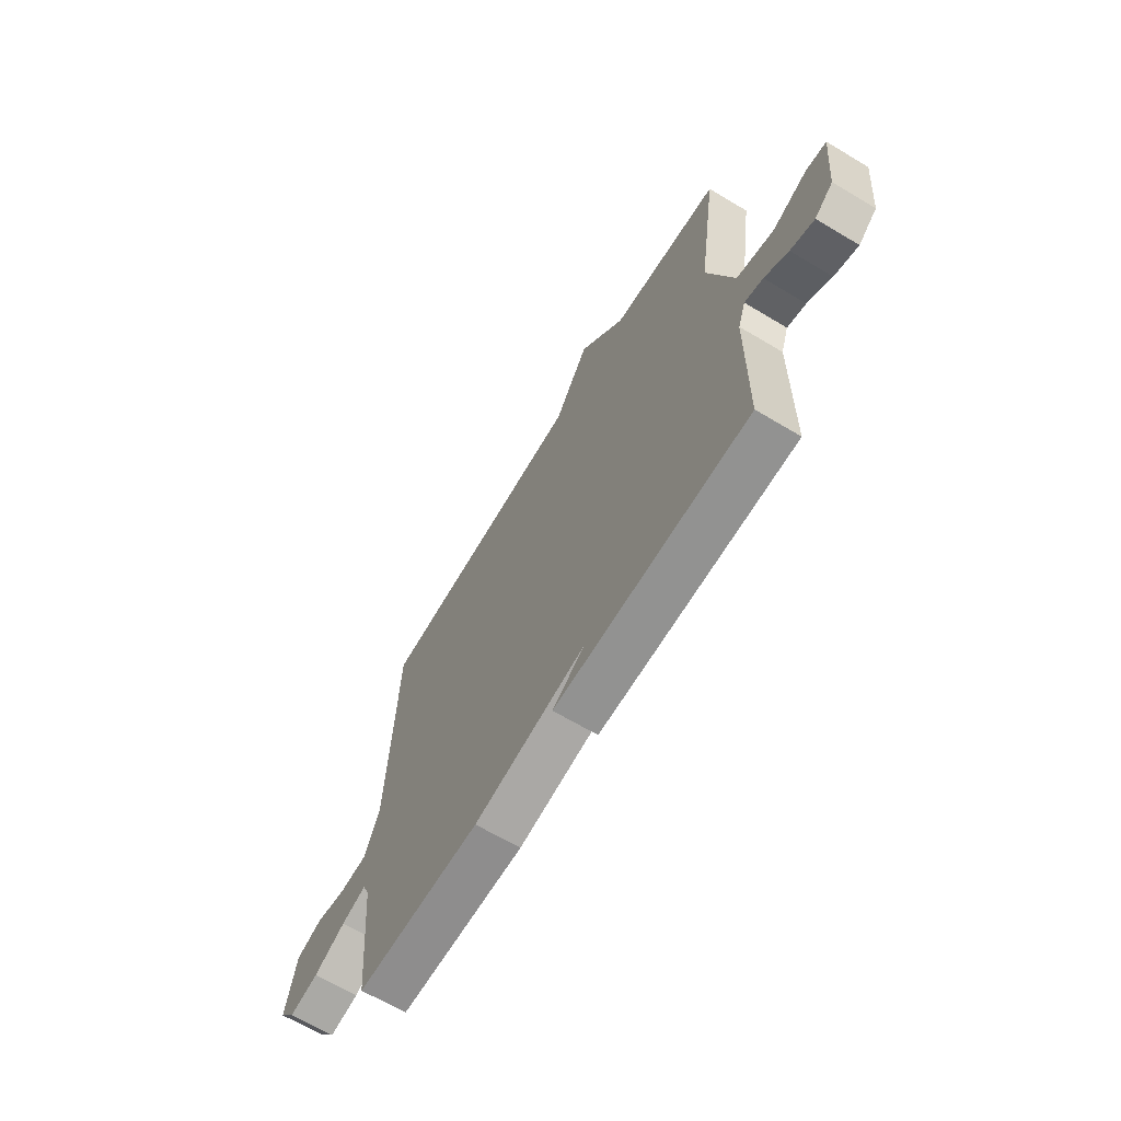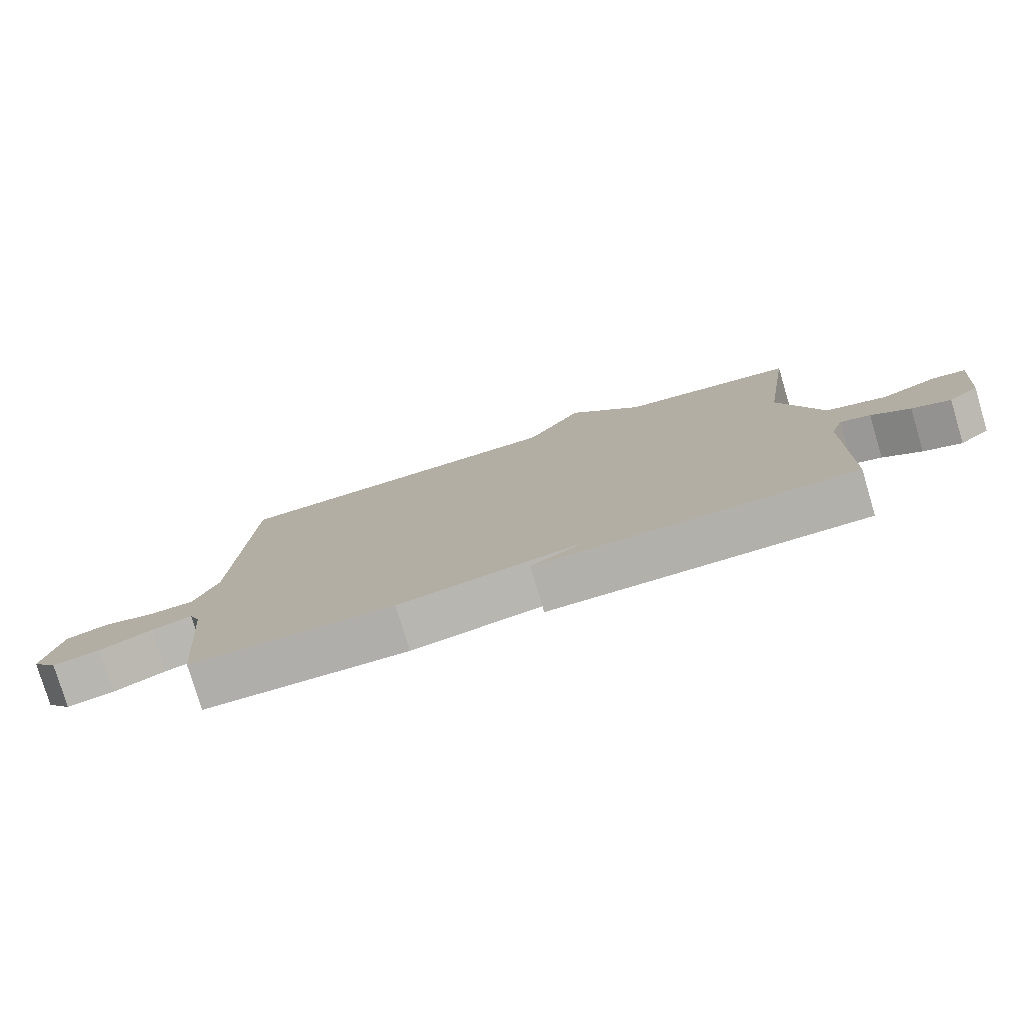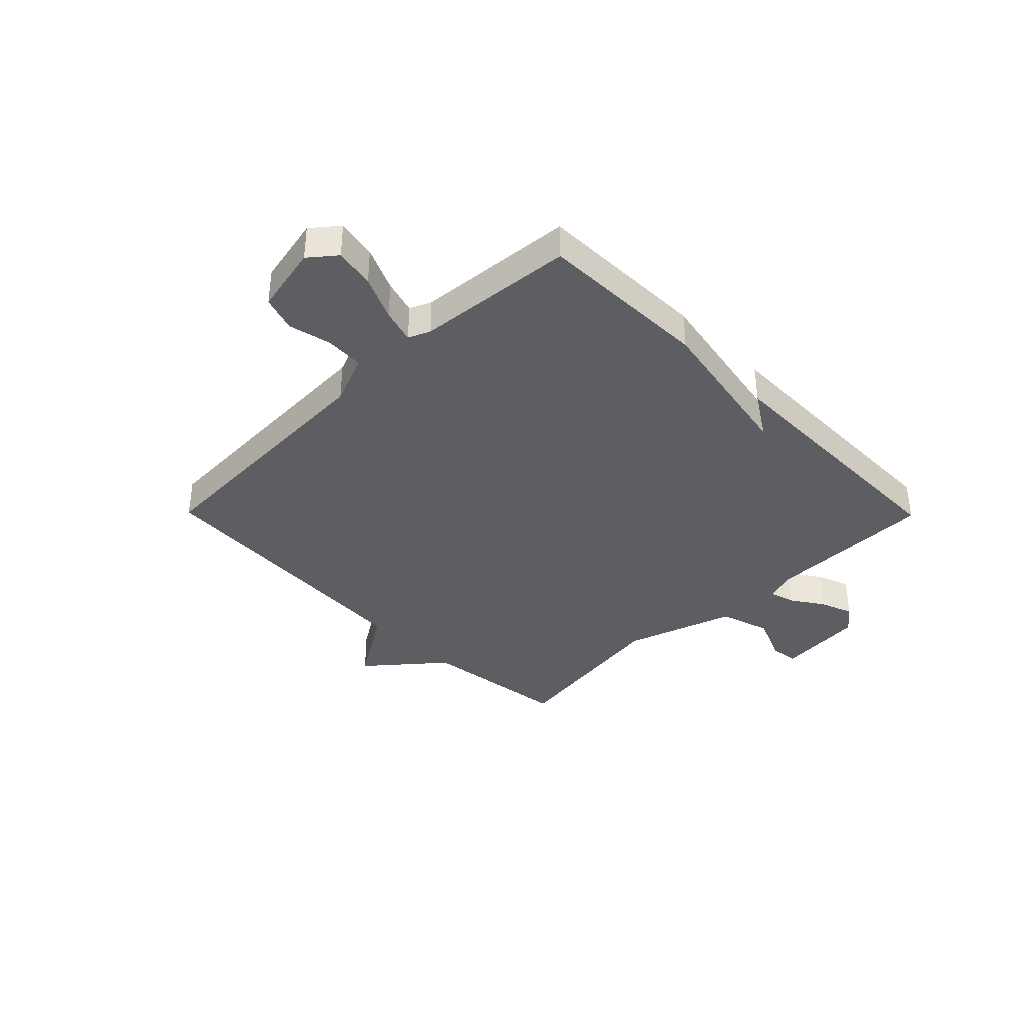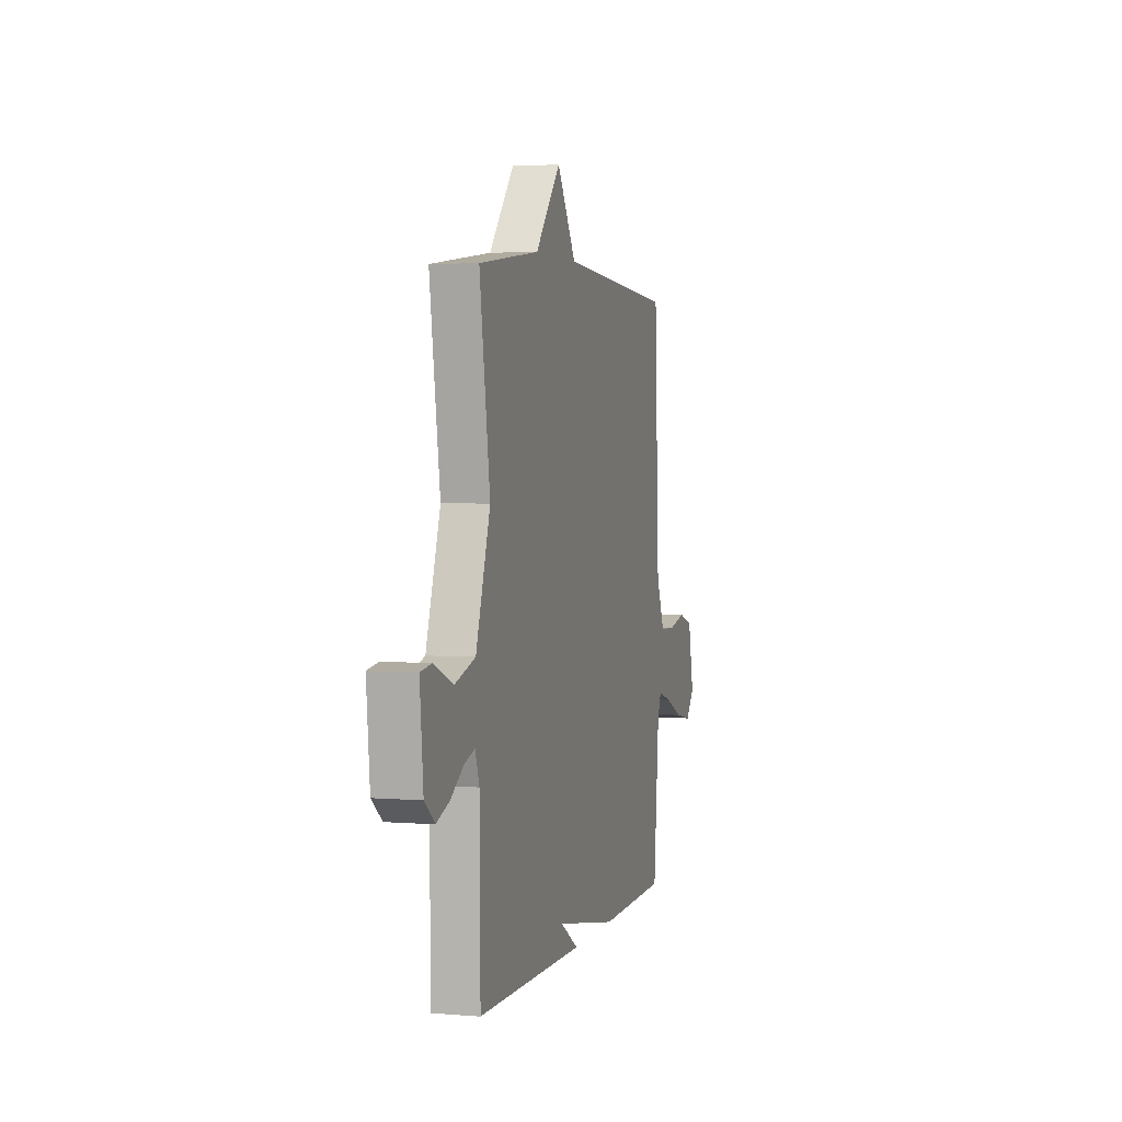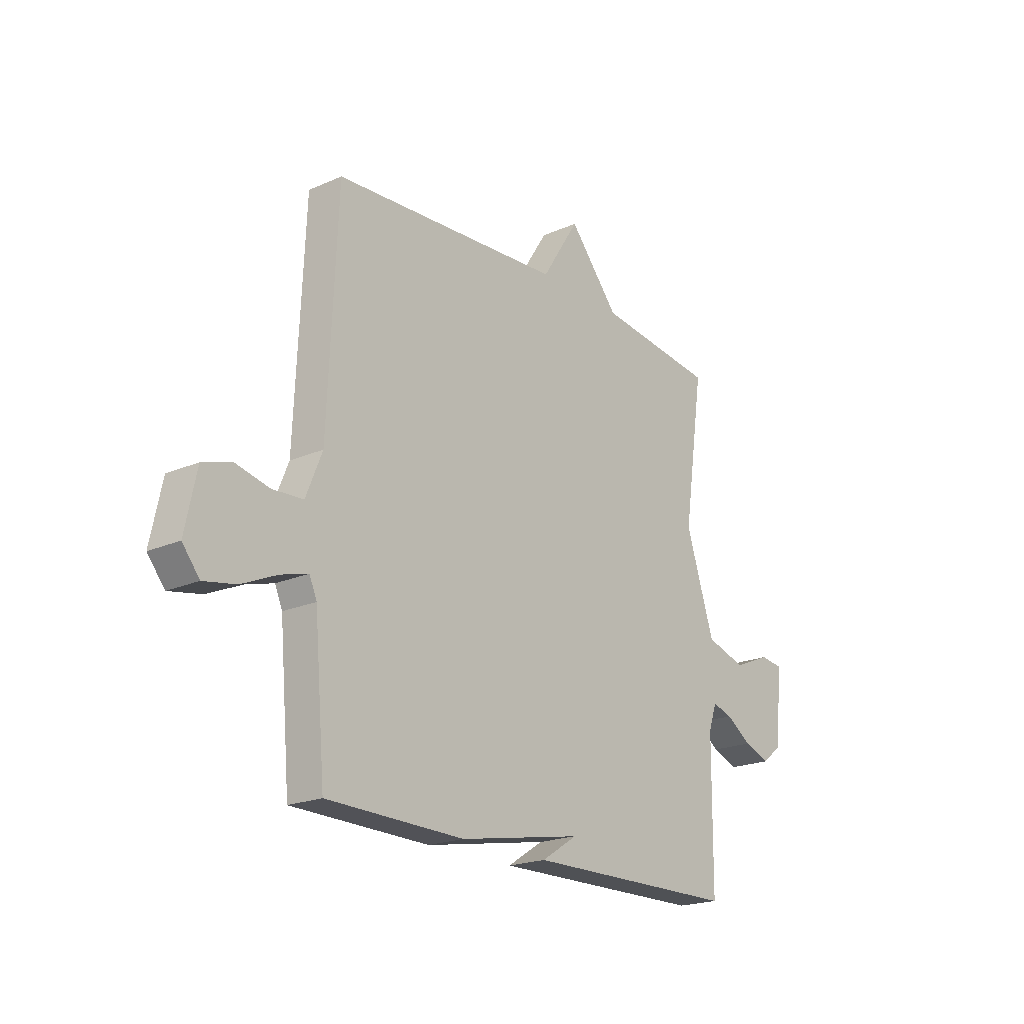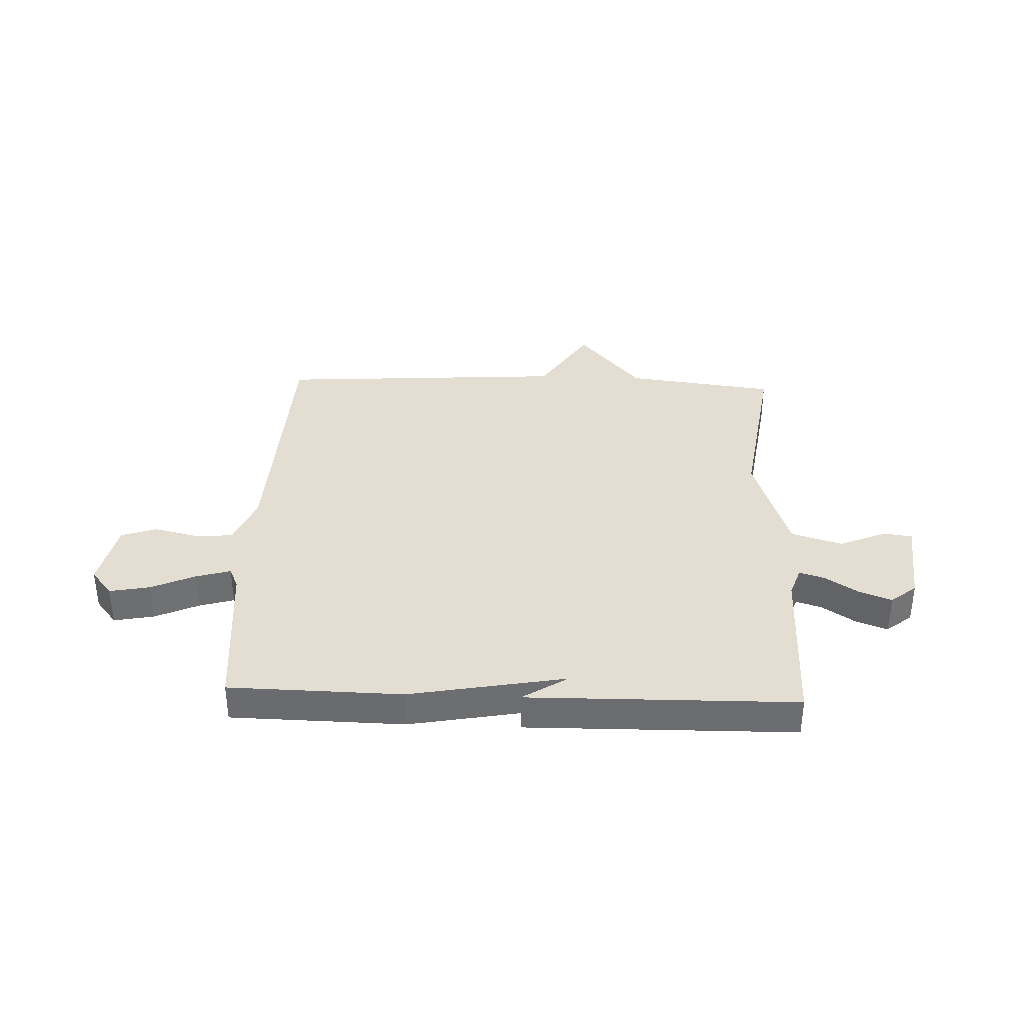
<metadata>
{"format":"obj","ext":"obj","renderer":"f3d","projection":"perspective","resolution":1024,"background":"white","views":[{"elev":-65.7,"azim":-121.0,"up":"+Z"},{"elev":-78.2,"azim":-163.4,"up":"+Z"},{"elev":-37.3,"azim":134.6,"up":"+Y"},{"elev":3.0,"azim":-74.4,"up":"+Z"},{"elev":-20.5,"azim":128.6,"up":"+Z"},{"elev":36.2,"azim":-177.8,"up":"+Y"}]}
</metadata>
<code>
v -0.5 0.07 0.5
v -0.227 0.07 0.534
v -0.113 0.07 0.669
v -0.027 0.07 0.534
v 0.5 0.07 0.5
v 0.521 0.07 0.028
v 0.558 0.07 -0.063
v 0.628 0.07 -0.067
v 0.706 0.07 -0.049
v 0.77 0.07 -0.07
v 0.796 0.07 -0.194
v 0.757 0.07 -0.242
v 0.684 0.07 -0.228
v 0.604 0.07 -0.192
v 0.542 0.07 -0.174
v 0.525 0.07 -0.213
v 0.5 0.07 -0.5
v 0.187 0.07 -0.506
v -0.095 0.07 -0.454
v -0.013 0.07 -0.506
v -0.5 0.07 -0.5
v -0.503 0.07 -0.192
v -0.522 0.07 -0.138
v -0.568 0.07 -0.152
v -0.627 0.07 -0.191
v -0.686 0.07 -0.213
v -0.732 0.07 -0.176
v -0.747 0.07 -0.016
v -0.696 0.07 -0.009
v -0.61 0.07 -0.045
v -0.518 0.07 -0.017
v -0.453 0.07 0.183
v -0.5 0 0.5
v -0.227 0 0.534
v -0.113 0 0.669
v -0.027 0 0.534
v 0.5 0 0.5
v 0.521 0 0.028
v 0.558 0 -0.063
v 0.628 0 -0.067
v 0.706 0 -0.049
v 0.77 0 -0.07
v 0.796 0 -0.194
v 0.757 0 -0.242
v 0.684 0 -0.228
v 0.604 0 -0.192
v 0.542 0 -0.174
v 0.525 0 -0.213
v 0.5 0 -0.5
v 0.187 0 -0.506
v -0.095 0 -0.454
v -0.013 0 -0.506
v -0.5 0 -0.5
v -0.503 0 -0.192
v -0.522 0 -0.138
v -0.568 0 -0.152
v -0.627 0 -0.191
v -0.686 0 -0.213
v -0.732 0 -0.176
v -0.747 0 -0.016
v -0.696 0 -0.009
v -0.61 0 -0.045
v -0.518 0 -0.017
v -0.453 0 0.183
f 28 29 30
f 27 28 30
f 26 27 30
f 25 26 30
f 24 25 30
f 23 24 30 31
f 22 23 31 32
f 19 20 21
f 19 21 22 32
f 32 1 2
f 19 32 2
f 18 19 2
f 17 18 2
f 16 17 2
f 12 13 14
f 11 12 14
f 10 11 14
f 9 10 14
f 8 9 14
f 7 8 14 15
f 15 16 2
f 7 15 2
f 6 7 2
f 2 3 4
f 2 4 5 6
f 62 61 60
f 62 60 59
f 62 59 58
f 62 58 57
f 62 57 56
f 63 62 56 55
f 64 63 55 54
f 53 52 51
f 64 54 53 51
f 34 33 64
f 34 64 51
f 34 51 50
f 34 50 49
f 34 49 48
f 46 45 44
f 46 44 43
f 46 43 42
f 46 42 41
f 46 41 40
f 47 46 40 39
f 34 48 47
f 34 47 39
f 34 39 38
f 36 35 34
f 38 37 36 34
f 1 33 34 2
f 2 34 35 3
f 3 35 36 4
f 4 36 37 5
f 5 37 38 6
f 6 38 39 7
f 7 39 40 8
f 8 40 41 9
f 9 41 42 10
f 10 42 43 11
f 11 43 44 12
f 12 44 45 13
f 13 45 46 14
f 14 46 47 15
f 15 47 48 16
f 16 48 49 17
f 17 49 50 18
f 18 50 51 19
f 19 51 52 20
f 20 52 53 21
f 21 53 54 22
f 22 54 55 23
f 23 55 56 24
f 24 56 57 25
f 25 57 58 26
f 26 58 59 27
f 27 59 60 28
f 28 60 61 29
f 29 61 62 30
f 30 62 63 31
f 31 63 64 32
f 32 64 33 1

</code>
